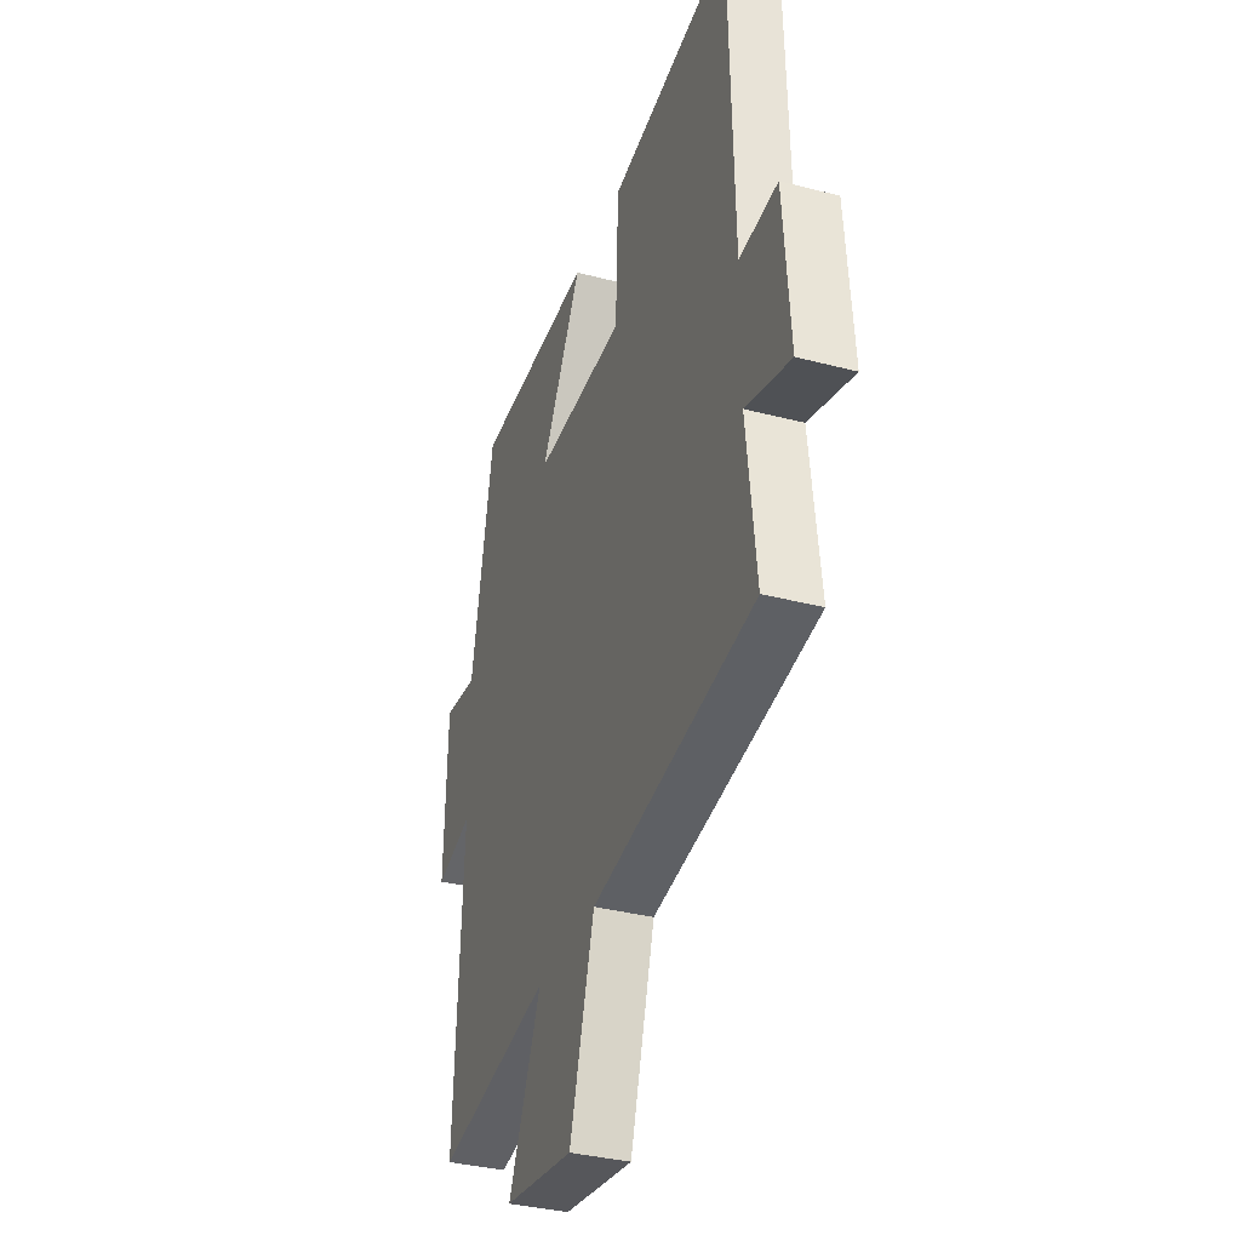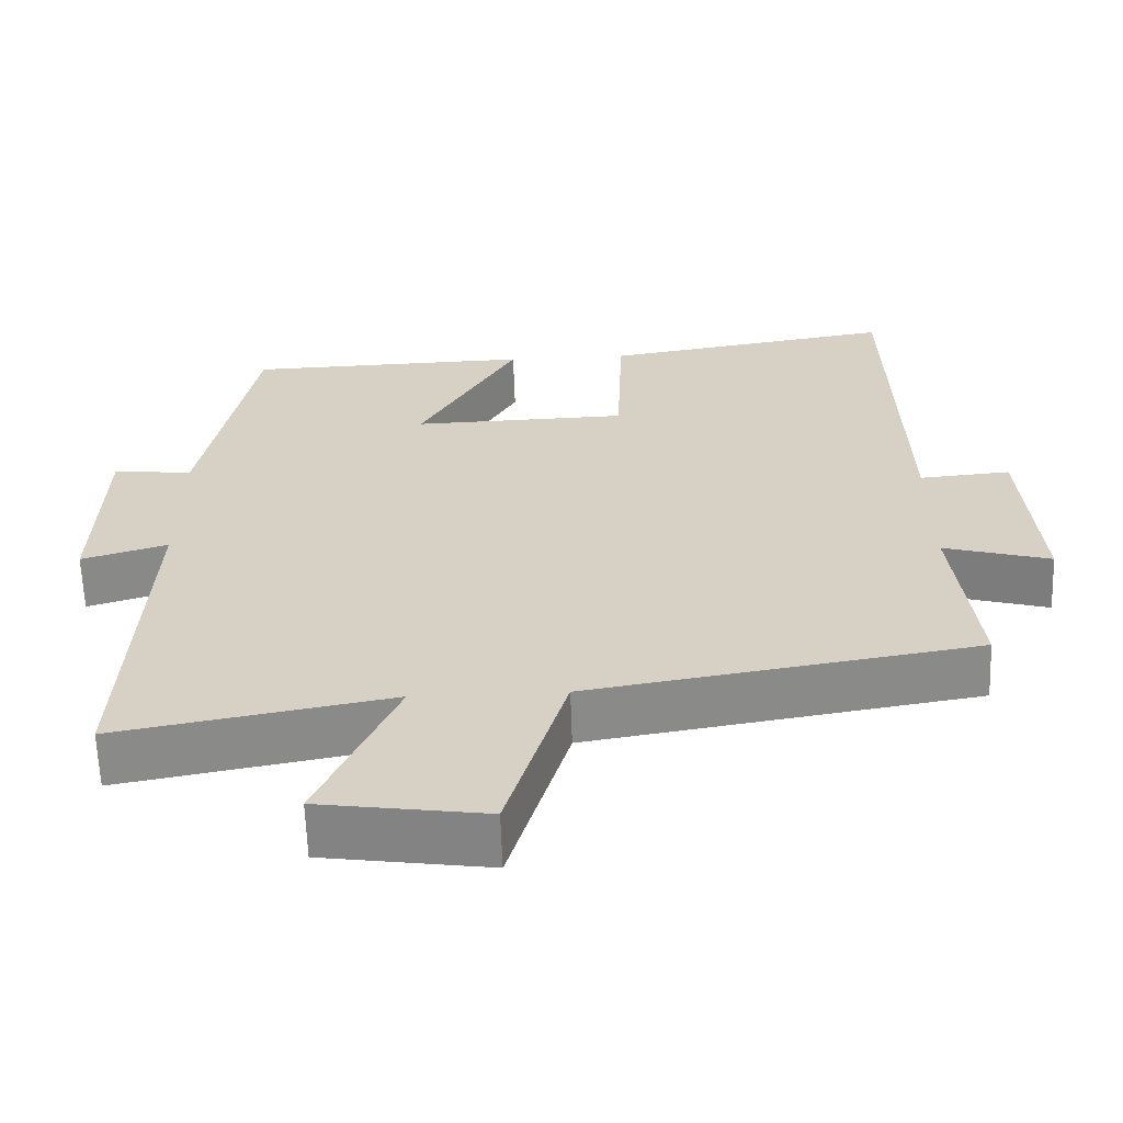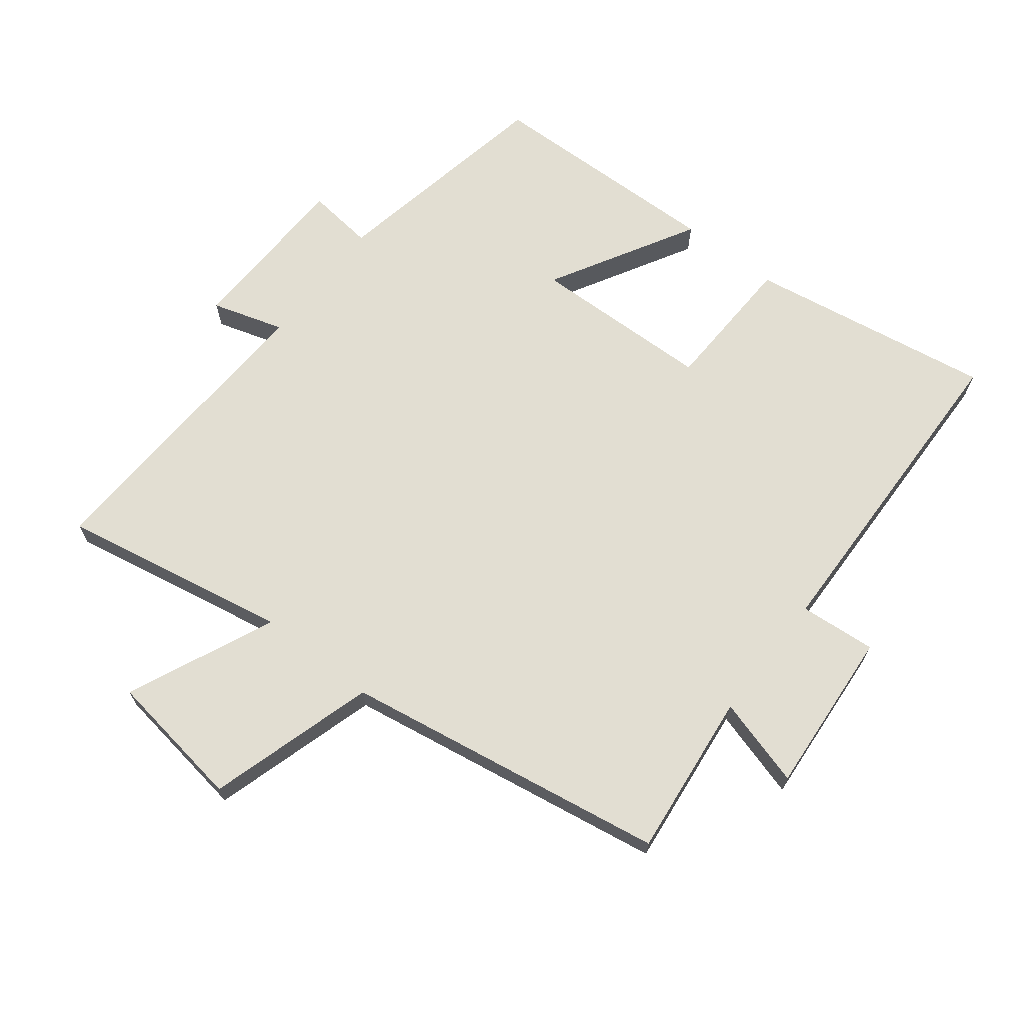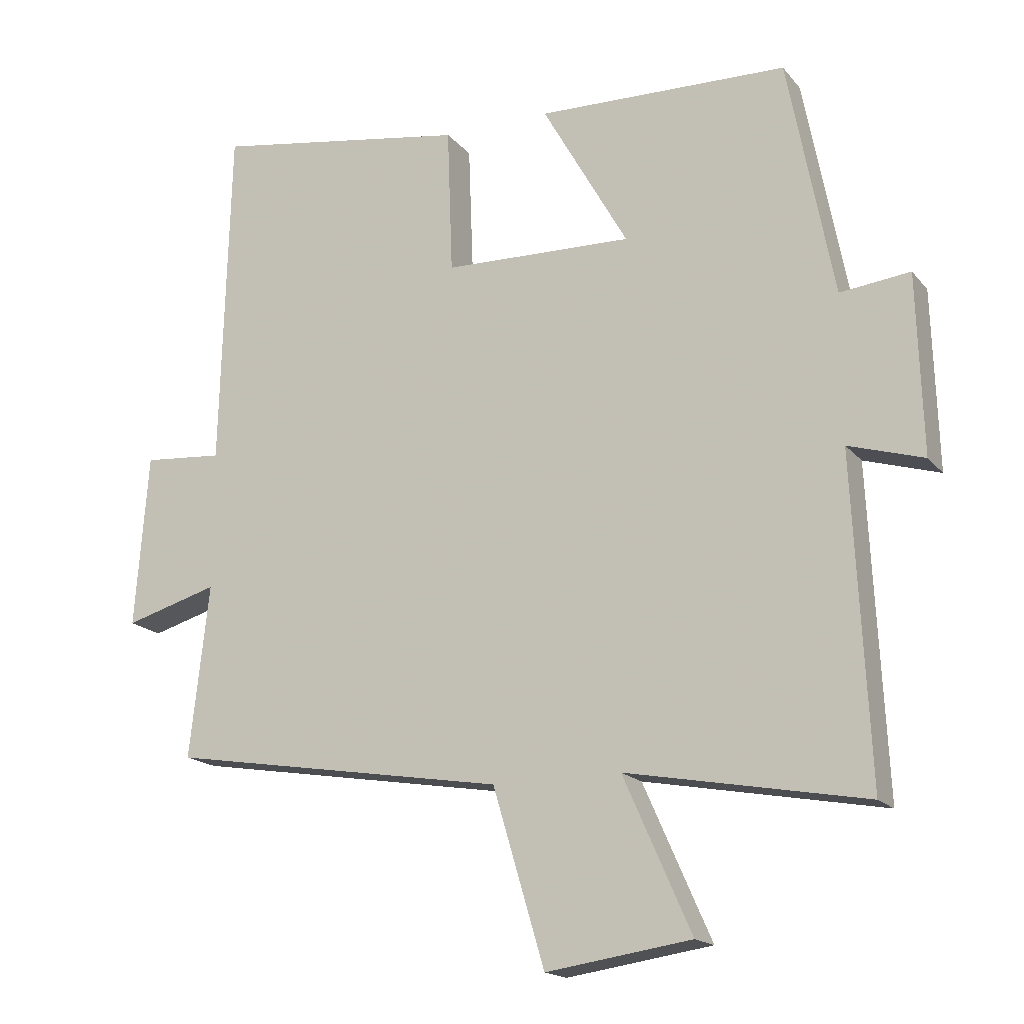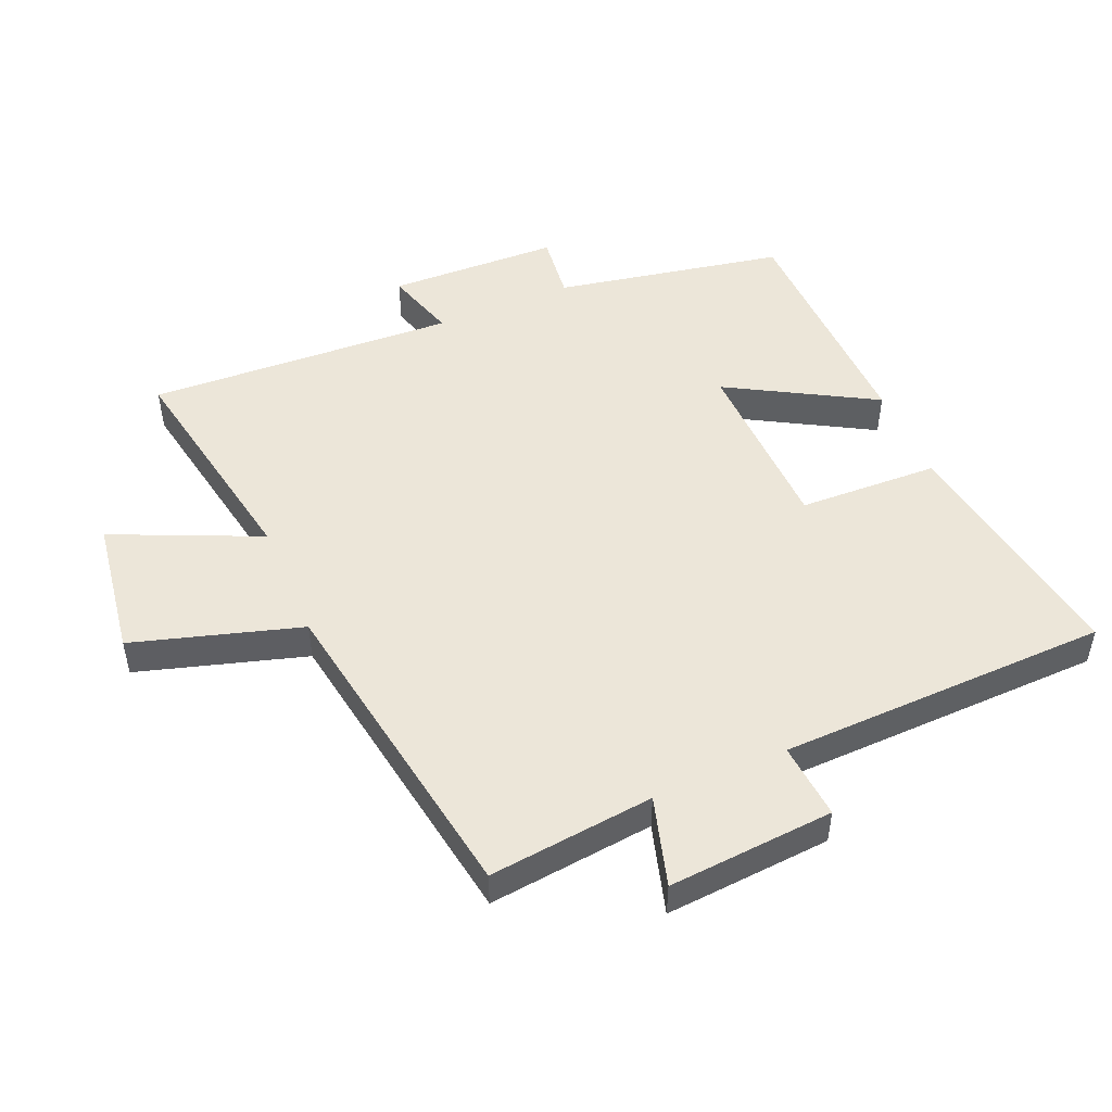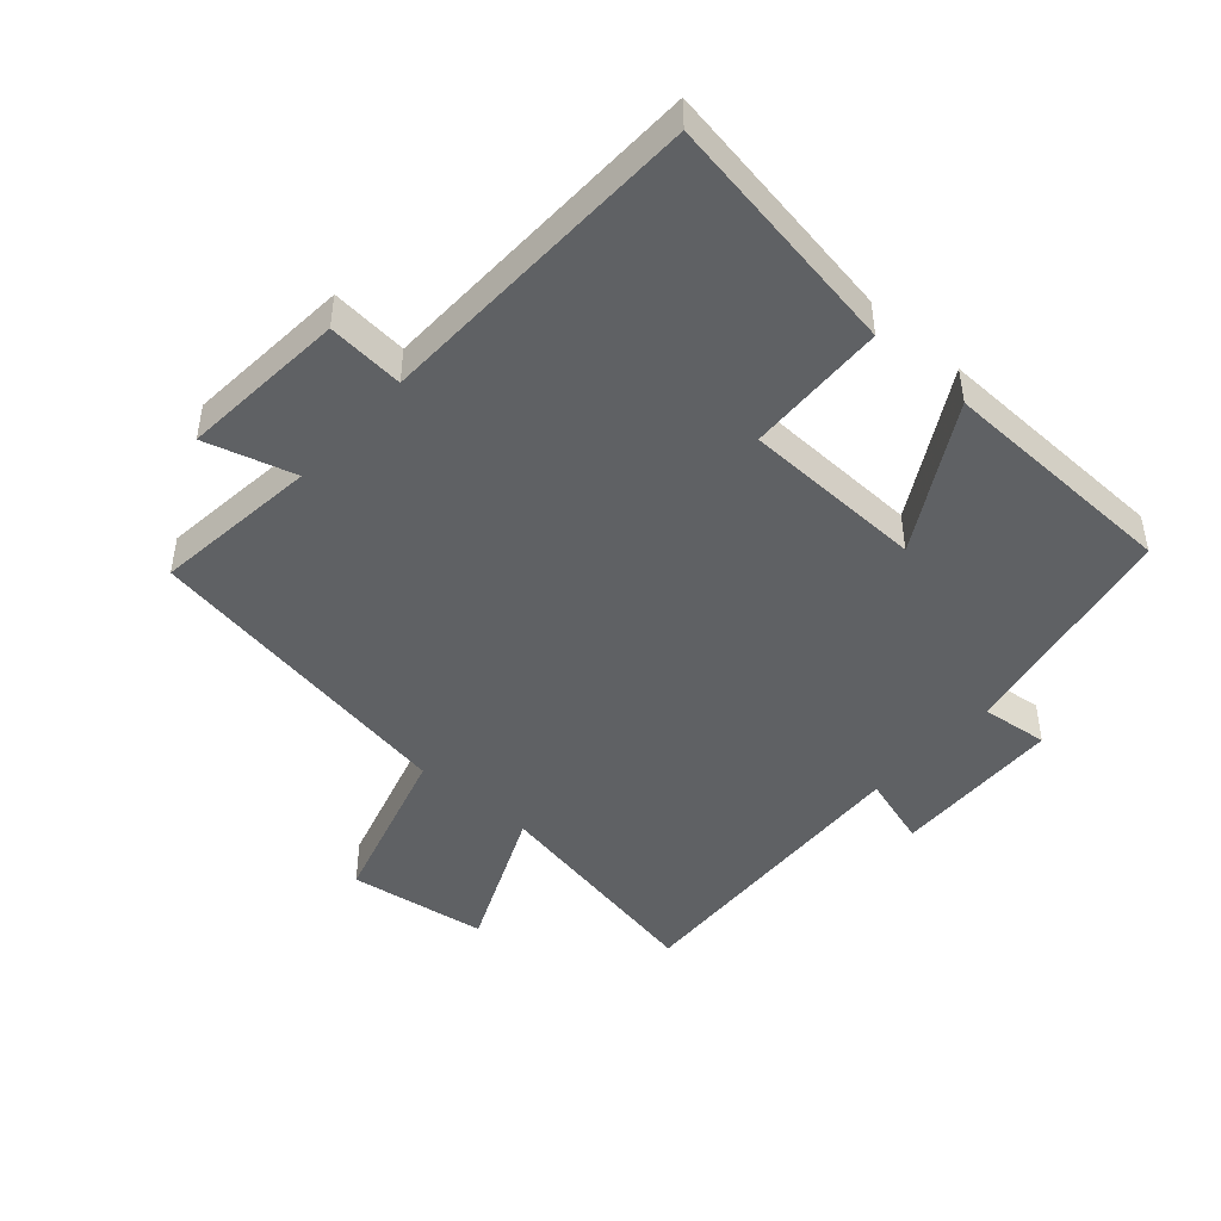
<metadata>
{"format":"obj","ext":"obj","renderer":"f3d","projection":"perspective","resolution":1024,"background":"white","views":[{"elev":-35.1,"azim":-109.3,"up":"+Z"},{"elev":-62.7,"azim":-178.1,"up":"+Z"},{"elev":68.0,"azim":-142.1,"up":"+Y"},{"elev":-17.2,"azim":26.2,"up":"+Z"},{"elev":49.4,"azim":-113.0,"up":"+Y"},{"elev":-46.2,"azim":-41.6,"up":"+Y"}]}
</metadata>
<code>
v 0.523 0.07 -0.566
v 0.167 0.07 -0.5
v 0.268 0.07 -0.728
v 0.052 0.07 -0.76
v -0.025 0.07 -0.5
v -0.529 0.07 -0.417
v -0.5 0.07 -0.16
v -0.639 0.07 -0.2
v -0.619 0.07 0.058
v -0.5 0.07 0.048
v -0.486 0.07 0.562
v -0.104 0.07 0.5
v -0.096 0.07 0.282
v 0.186 0.07 0.274
v 0.058 0.07 0.5
v 0.432 0.07 0.49
v 0.5 0.07 0.134
v 0.604 0.07 0.146
v 0.612 0.07 -0.12
v 0.5 0.07 -0.086
v 0.523 0 -0.566
v 0.167 0 -0.5
v 0.268 0 -0.728
v 0.052 0 -0.76
v -0.025 0 -0.5
v -0.529 0 -0.417
v -0.5 0 -0.16
v -0.639 0 -0.2
v -0.619 0 0.058
v -0.5 0 0.048
v -0.486 0 0.562
v -0.104 0 0.5
v -0.096 0 0.282
v 0.186 0 0.274
v 0.058 0 0.5
v 0.432 0 0.49
v 0.5 0 0.134
v 0.604 0 0.146
v 0.612 0 -0.12
v 0.5 0 -0.086
f 17 18 19 20
f 16 17 20
f 15 16 20
f 14 15 20
f 20 1 2
f 14 20 2
f 13 14 2
f 10 11 12 13
f 10 13 2
f 7 8 9 10
f 7 10 2
f 5 6 7 2
f 2 3 4 5
f 40 39 38 37
f 40 37 36
f 40 36 35
f 40 35 34
f 22 21 40
f 22 40 34
f 22 34 33
f 33 32 31 30
f 22 33 30
f 30 29 28 27
f 22 30 27
f 22 27 26 25
f 25 24 23 22
f 1 21 22 2
f 2 22 23 3
f 3 23 24 4
f 4 24 25 5
f 5 25 26 6
f 6 26 27 7
f 7 27 28 8
f 8 28 29 9
f 9 29 30 10
f 10 30 31 11
f 11 31 32 12
f 12 32 33 13
f 13 33 34 14
f 14 34 35 15
f 15 35 36 16
f 16 36 37 17
f 17 37 38 18
f 18 38 39 19
f 19 39 40 20
f 20 40 21 1

</code>
